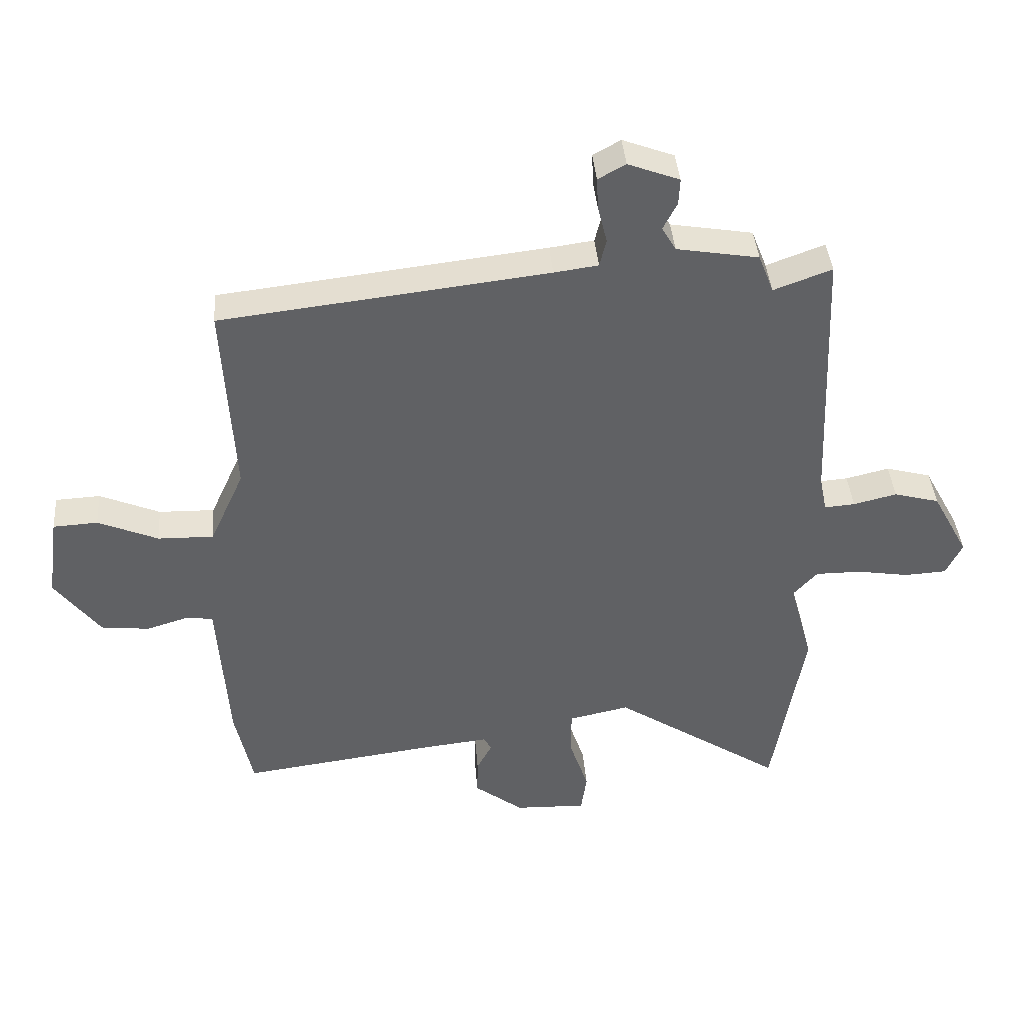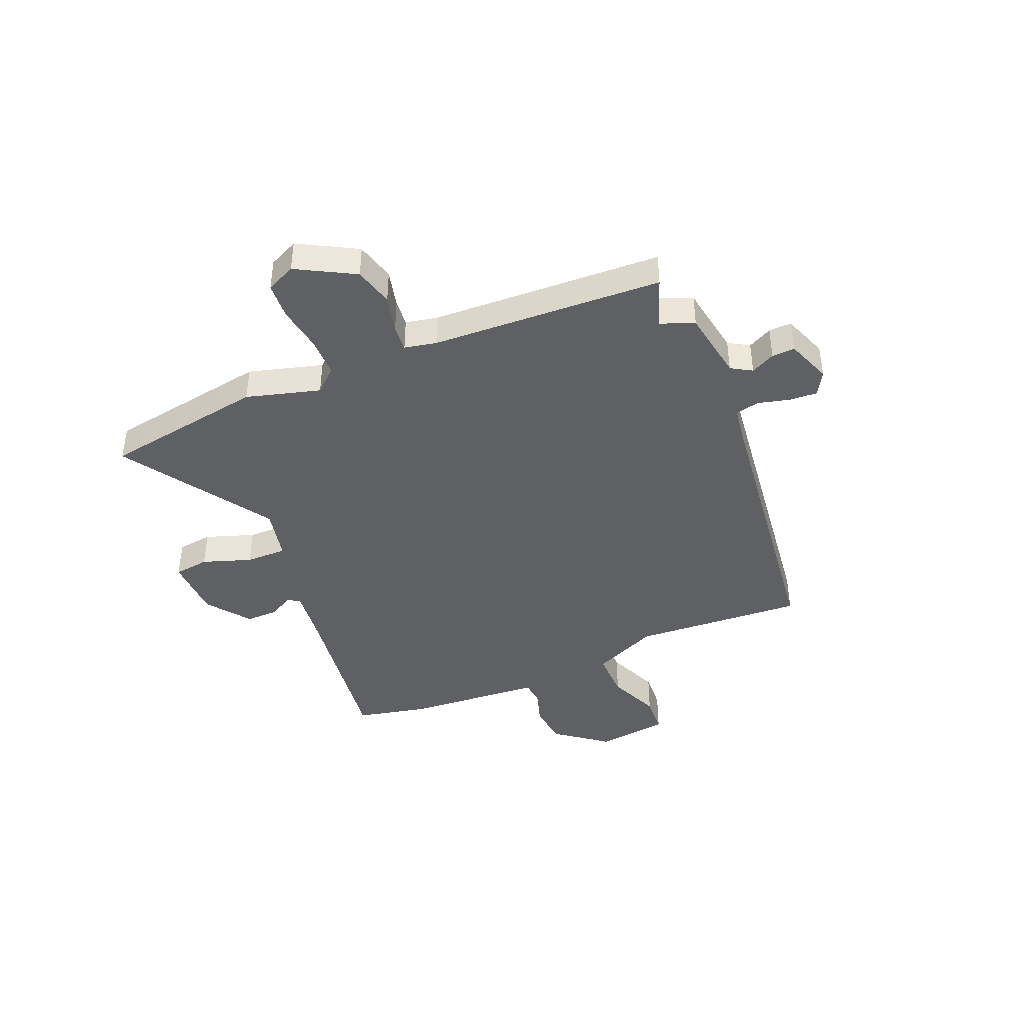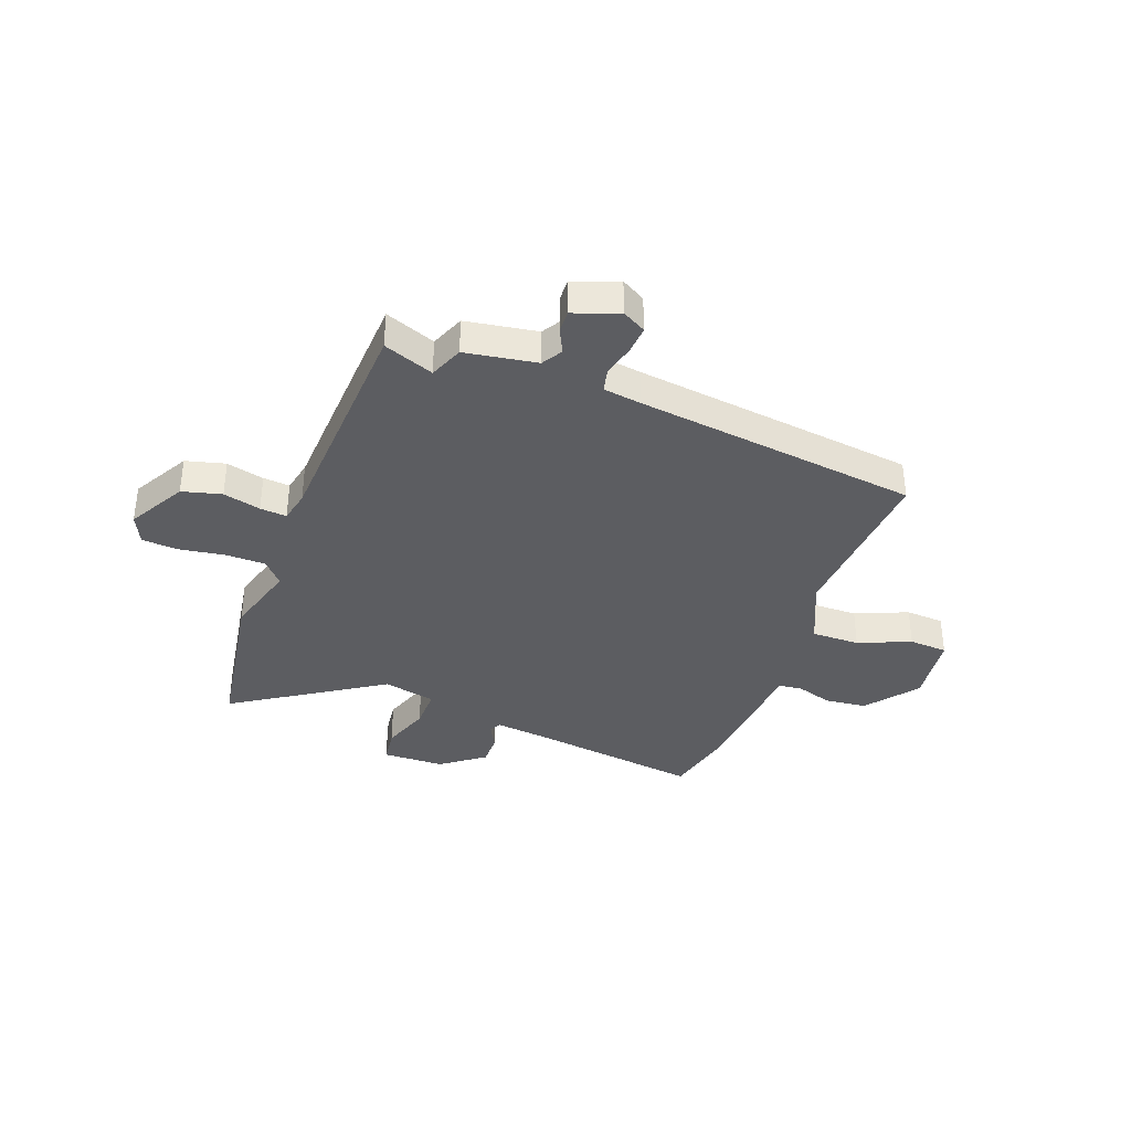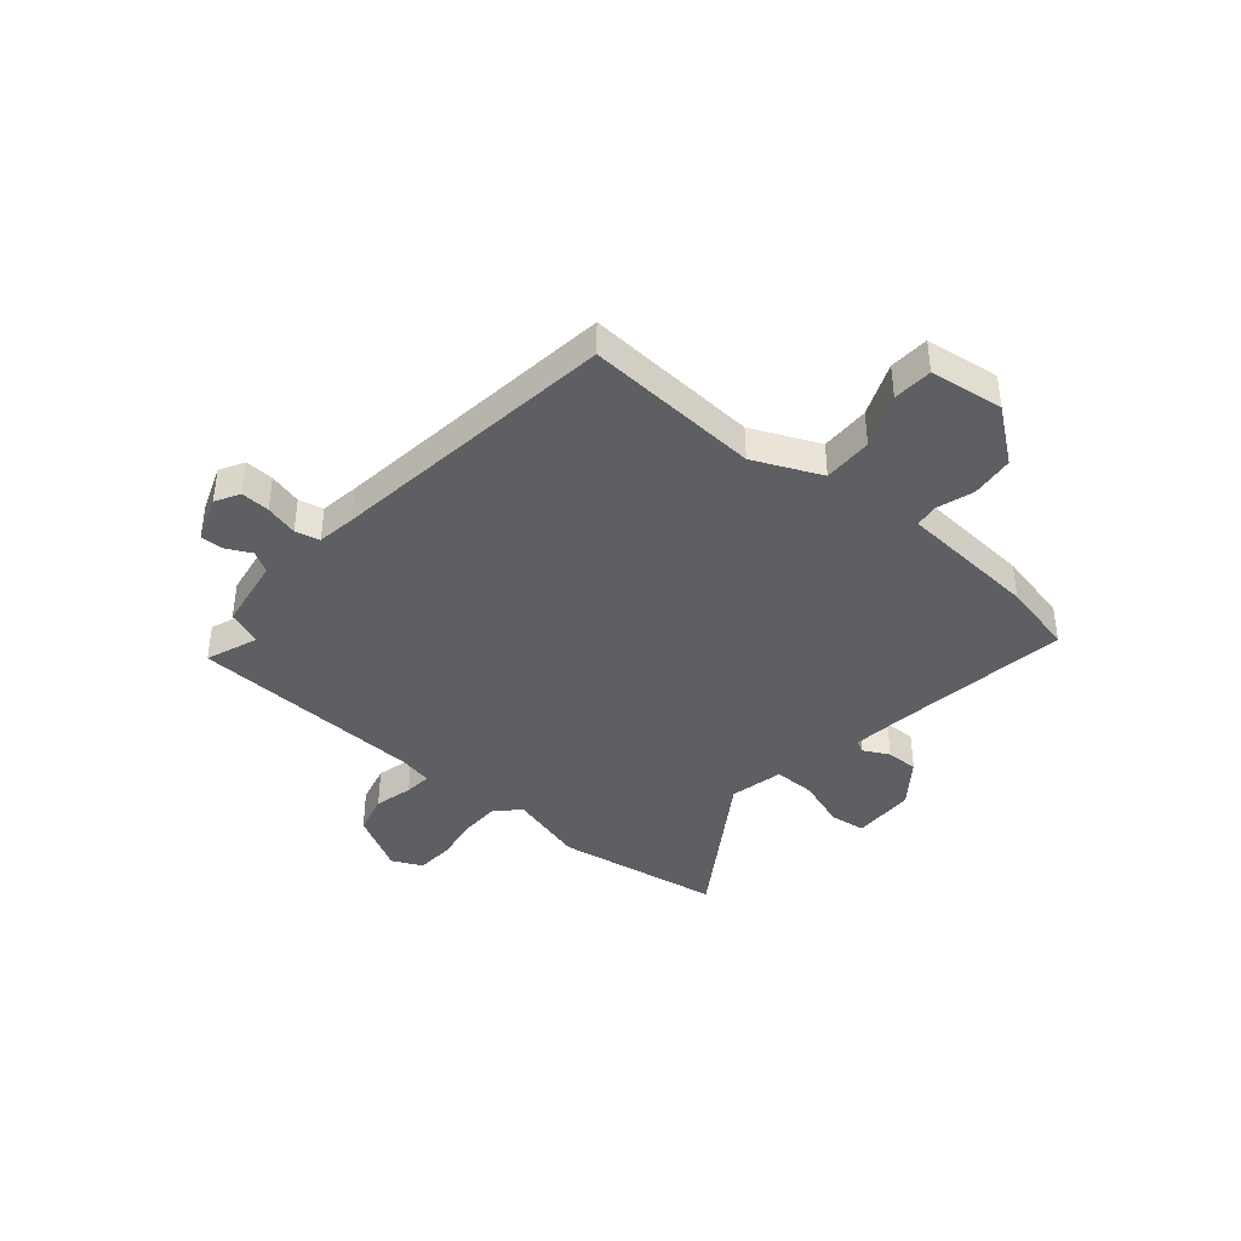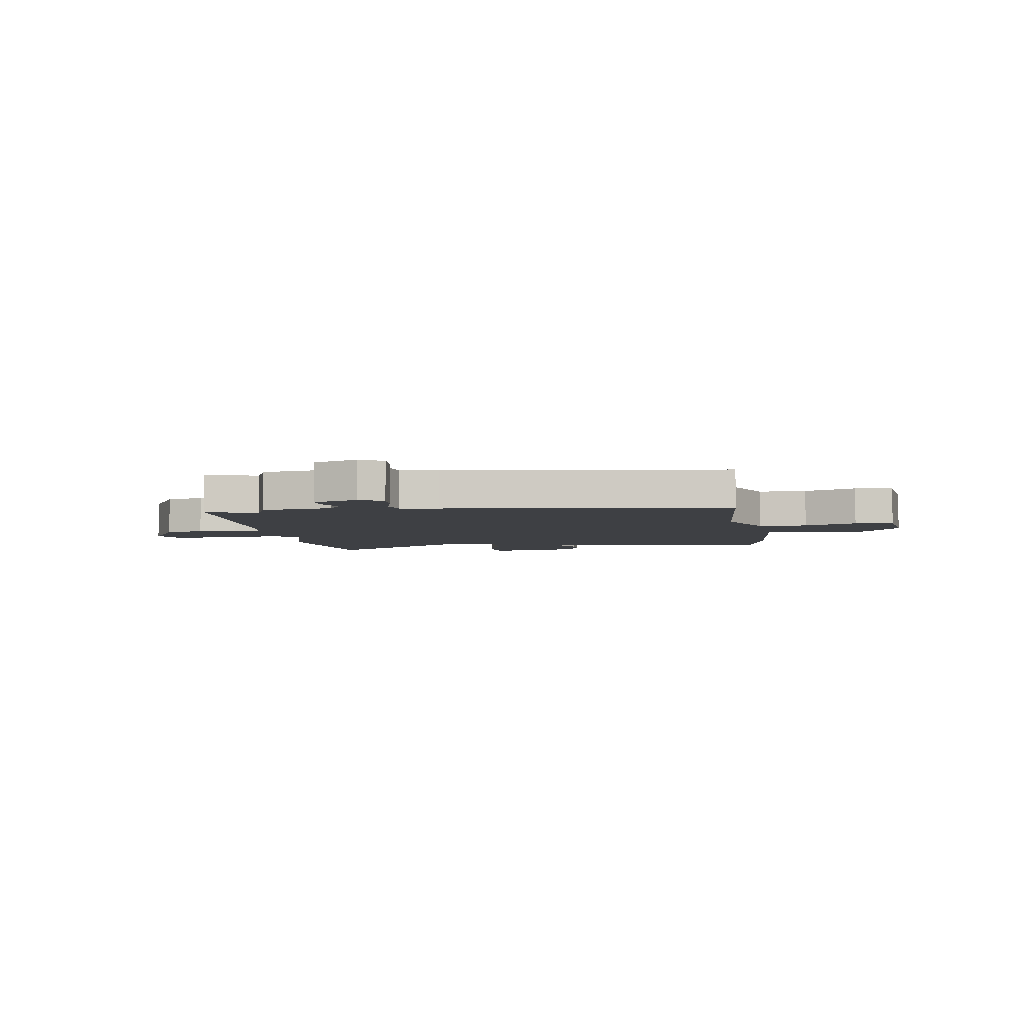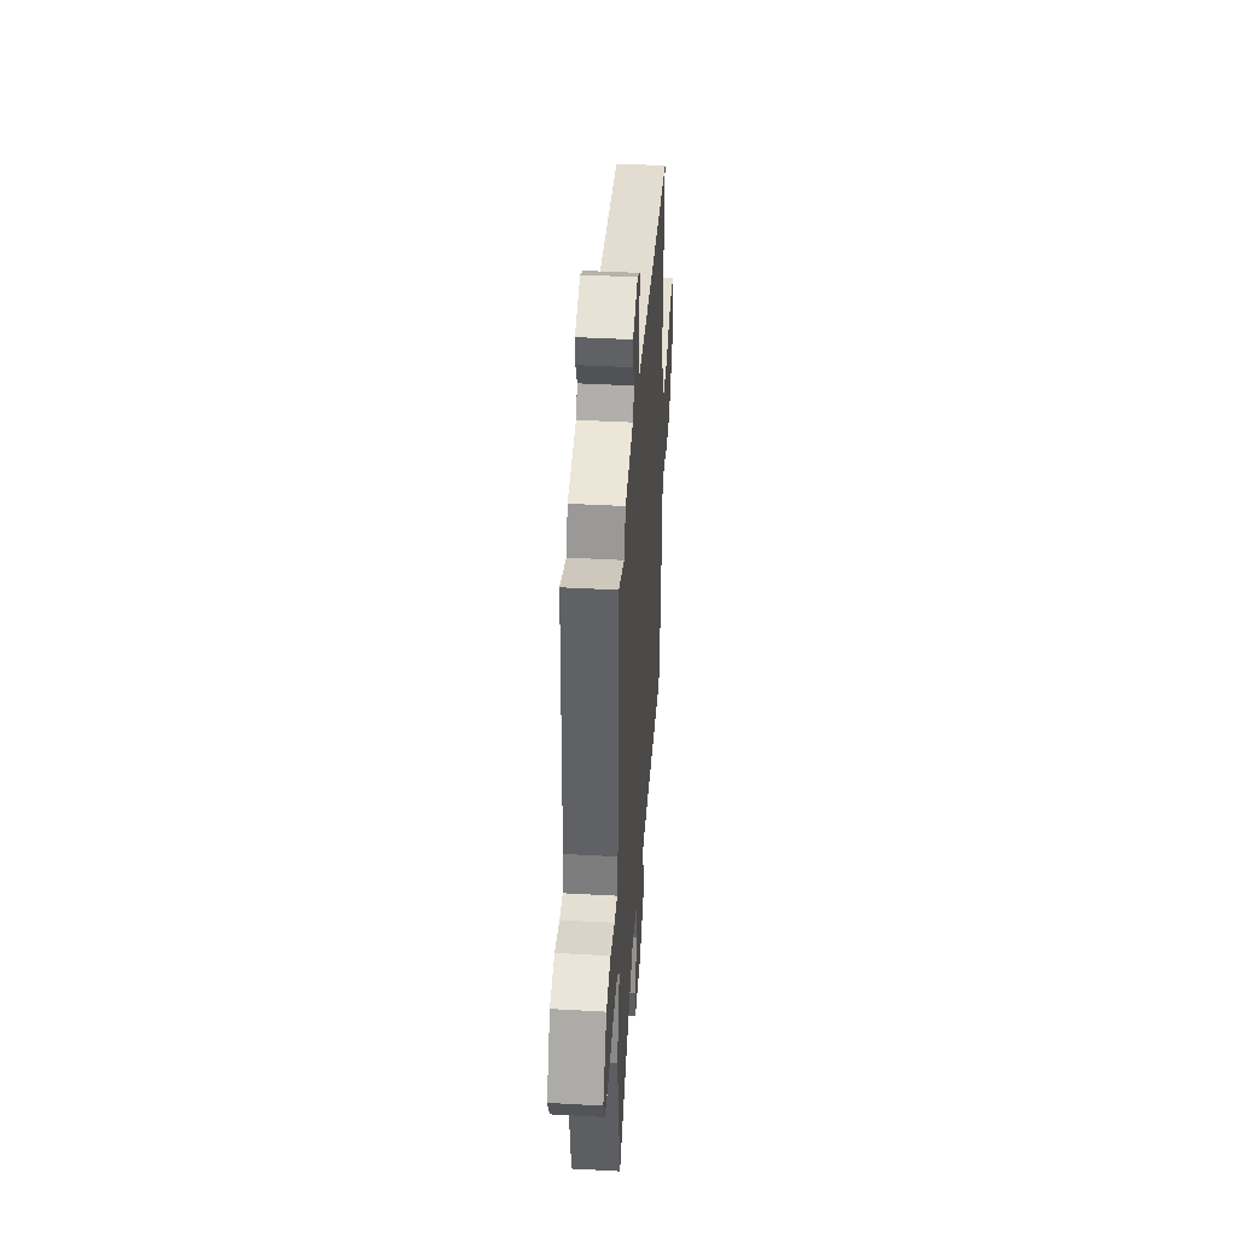
<metadata>
{"format":"obj","ext":"obj","renderer":"f3d","projection":"perspective","resolution":1024,"background":"white","views":[{"elev":40.2,"azim":175.4,"up":"+Z"},{"elev":-42.1,"azim":-67.6,"up":"+Y"},{"elev":-36.6,"azim":-21.0,"up":"+Y"},{"elev":-40.4,"azim":49.2,"up":"+Y"},{"elev":-4.7,"azim":7.9,"up":"+Y"},{"elev":41.7,"azim":-86.1,"up":"+Z"}]}
</metadata>
<code>
v 0.515 0.07 -0.432
v 0.486 0.07 -0.567
v 0.168 0.07 -0.525
v 0.06 0.07 -0.513
v 0.048 0.07 -0.536
v 0.073 0.07 -0.583
v 0.074 0.07 -0.642
v -0.006 0.07 -0.703
v -0.123 0.07 -0.707
v -0.132 0.07 -0.641
v -0.101 0.07 -0.549
v -0.101 0.07 -0.472
v -0.2 0.07 -0.451
v -0.477 0.07 -0.634
v -0.529 0.07 -0.329
v -0.491 0.07 -0.19
v -0.53 0.07 -0.147
v -0.605 0.07 -0.147
v -0.69 0.07 -0.161
v -0.759 0.07 -0.157
v -0.785 0.07 -0.102
v -0.726 0.07 0.007
v -0.652 0.07 0.027
v -0.581 0.07 0.01
v -0.531 0.07 0.006
v -0.519 0.07 0.066
v -0.502 0.07 0.501
v -0.407 0.07 0.466
v -0.382 0.07 0.53
v -0.248 0.07 0.553
v -0.225 0.07 0.592
v -0.248 0.07 0.637
v -0.25 0.07 0.68
v -0.166 0.07 0.712
v -0.121 0.07 0.687
v -0.124 0.07 0.634
v -0.139 0.07 0.574
v -0.128 0.07 0.529
v -0.056 0.07 0.519
v 0.478 0.07 0.457
v 0.46 0.07 0.135
v 0.516 0.07 0.012
v 0.607 0.07 0.014
v 0.705 0.07 0.056
v 0.778 0.07 0.052
v 0.797 0.07 -0.084
v 0.723 0.07 -0.182
v 0.644 0.07 -0.191
v 0.576 0.07 -0.17
v 0.532 0.07 -0.176
v 0.526 0.07 -0.267
v 0.515 0 -0.432
v 0.486 0 -0.567
v 0.168 0 -0.525
v 0.06 0 -0.513
v 0.048 0 -0.536
v 0.073 0 -0.583
v 0.074 0 -0.642
v -0.006 0 -0.703
v -0.123 0 -0.707
v -0.132 0 -0.641
v -0.101 0 -0.549
v -0.101 0 -0.472
v -0.2 0 -0.451
v -0.477 0 -0.634
v -0.529 0 -0.329
v -0.491 0 -0.19
v -0.53 0 -0.147
v -0.605 0 -0.147
v -0.69 0 -0.161
v -0.759 0 -0.157
v -0.785 0 -0.102
v -0.726 0 0.007
v -0.652 0 0.027
v -0.581 0 0.01
v -0.531 0 0.006
v -0.519 0 0.066
v -0.502 0 0.501
v -0.407 0 0.466
v -0.382 0 0.53
v -0.248 0 0.553
v -0.225 0 0.592
v -0.248 0 0.637
v -0.25 0 0.68
v -0.166 0 0.712
v -0.121 0 0.687
v -0.124 0 0.634
v -0.139 0 0.574
v -0.128 0 0.529
v -0.056 0 0.519
v 0.478 0 0.457
v 0.46 0 0.135
v 0.516 0 0.012
v 0.607 0 0.014
v 0.705 0 0.056
v 0.778 0 0.052
v 0.797 0 -0.084
v 0.723 0 -0.182
v 0.644 0 -0.191
v 0.576 0 -0.17
v 0.532 0 -0.176
v 0.526 0 -0.267
f 1 2 3
f 51 1 3
f 50 51 3
f 47 48 49
f 46 47 49
f 45 46 49
f 44 45 49
f 43 44 49
f 42 43 49 50
f 50 3 4
f 42 50 4
f 41 42 4
f 39 40 41 4
f 35 36 37
f 34 35 37
f 33 34 37
f 32 33 37
f 31 32 37
f 30 31 37 38
f 28 29 30 38
f 26 27 28
f 39 4 5
f 38 39 5
f 28 38 5
f 26 28 5
f 25 26 5
f 22 23 24
f 21 22 24
f 20 21 24
f 19 20 24
f 18 19 24
f 17 18 24 25
f 13 14 15 16
f 16 17 25
f 13 16 25
f 12 13 25
f 9 10 11
f 8 9 11
f 7 8 11
f 6 7 11
f 5 6 11
f 5 11 12
f 5 12 25
f 54 53 52
f 54 52 102
f 54 102 101
f 100 99 98
f 100 98 97
f 100 97 96
f 100 96 95
f 100 95 94
f 101 100 94 93
f 55 54 101
f 55 101 93
f 55 93 92
f 55 92 91 90
f 88 87 86
f 88 86 85
f 88 85 84
f 88 84 83
f 88 83 82
f 89 88 82 81
f 89 81 80 79
f 79 78 77
f 56 55 90
f 56 90 89
f 56 89 79
f 56 79 77
f 56 77 76
f 75 74 73
f 75 73 72
f 75 72 71
f 75 71 70
f 75 70 69
f 76 75 69 68
f 67 66 65 64
f 76 68 67
f 76 67 64
f 76 64 63
f 62 61 60
f 62 60 59
f 62 59 58
f 62 58 57
f 62 57 56
f 63 62 56
f 76 63 56
f 1 52 53 2
f 2 53 54 3
f 3 54 55 4
f 4 55 56 5
f 5 56 57 6
f 6 57 58 7
f 7 58 59 8
f 8 59 60 9
f 9 60 61 10
f 10 61 62 11
f 11 62 63 12
f 12 63 64 13
f 13 64 65 14
f 14 65 66 15
f 15 66 67 16
f 16 67 68 17
f 17 68 69 18
f 18 69 70 19
f 19 70 71 20
f 20 71 72 21
f 21 72 73 22
f 22 73 74 23
f 23 74 75 24
f 24 75 76 25
f 25 76 77 26
f 26 77 78 27
f 27 78 79 28
f 28 79 80 29
f 29 80 81 30
f 30 81 82 31
f 31 82 83 32
f 32 83 84 33
f 33 84 85 34
f 34 85 86 35
f 35 86 87 36
f 36 87 88 37
f 37 88 89 38
f 38 89 90 39
f 39 90 91 40
f 40 91 92 41
f 41 92 93 42
f 42 93 94 43
f 43 94 95 44
f 44 95 96 45
f 45 96 97 46
f 46 97 98 47
f 47 98 99 48
f 48 99 100 49
f 49 100 101 50
f 50 101 102 51
f 51 102 52 1

</code>
